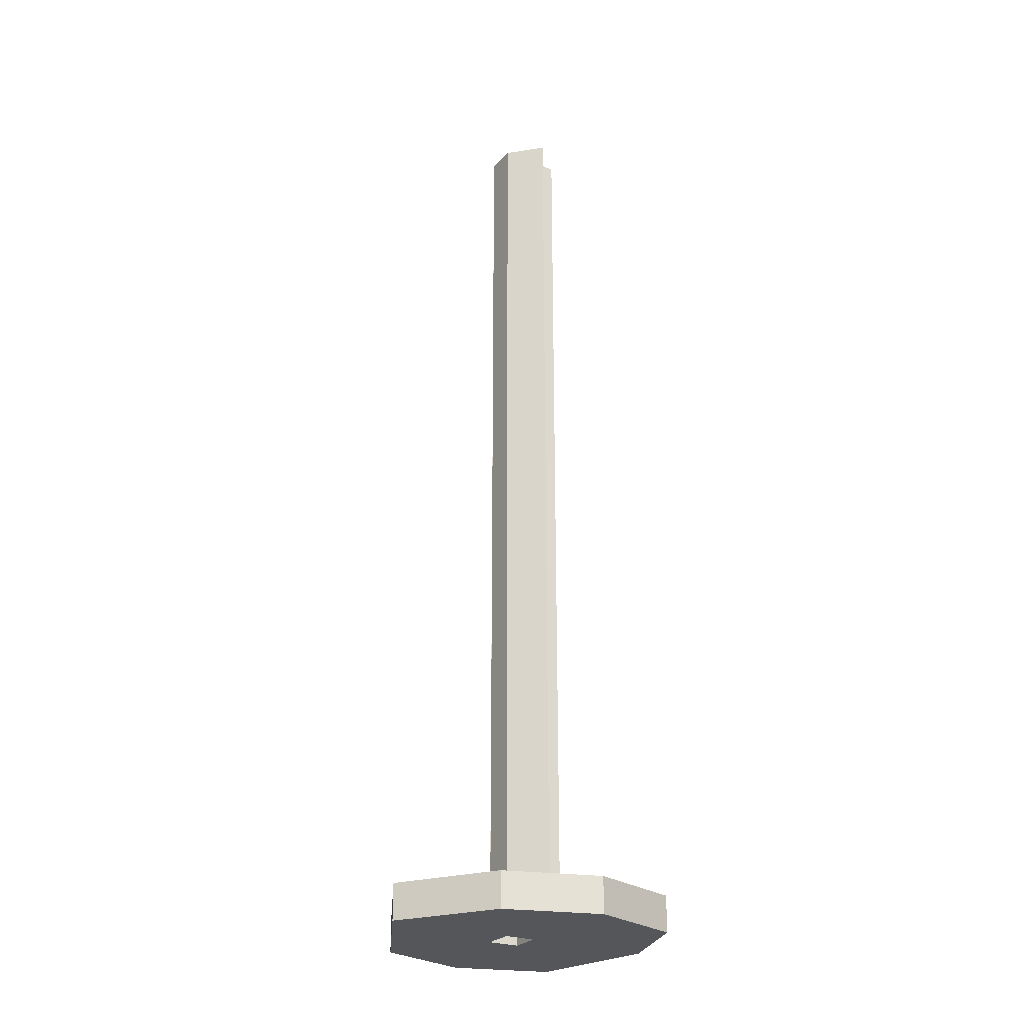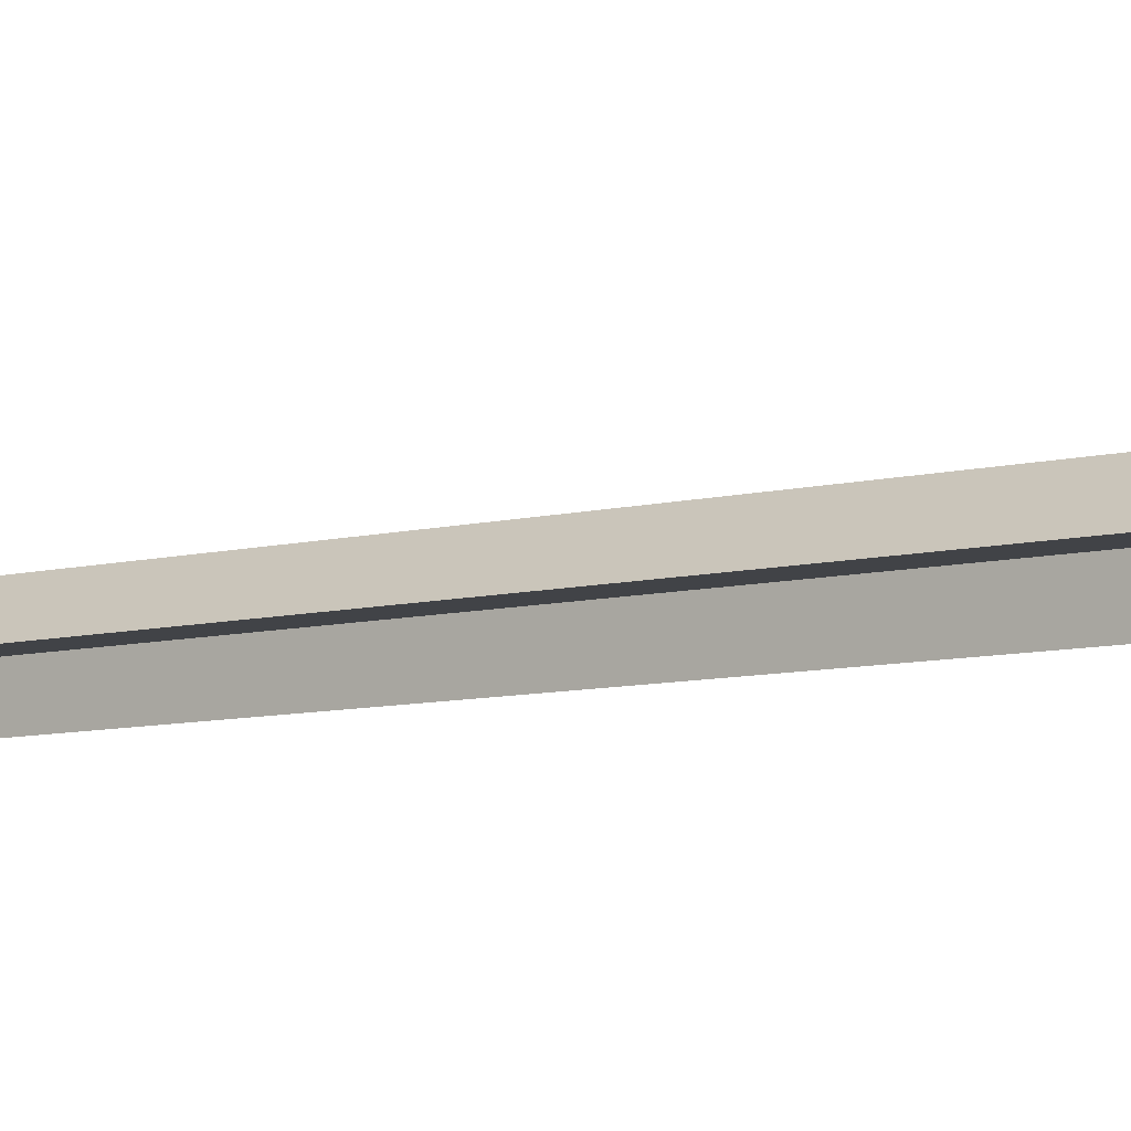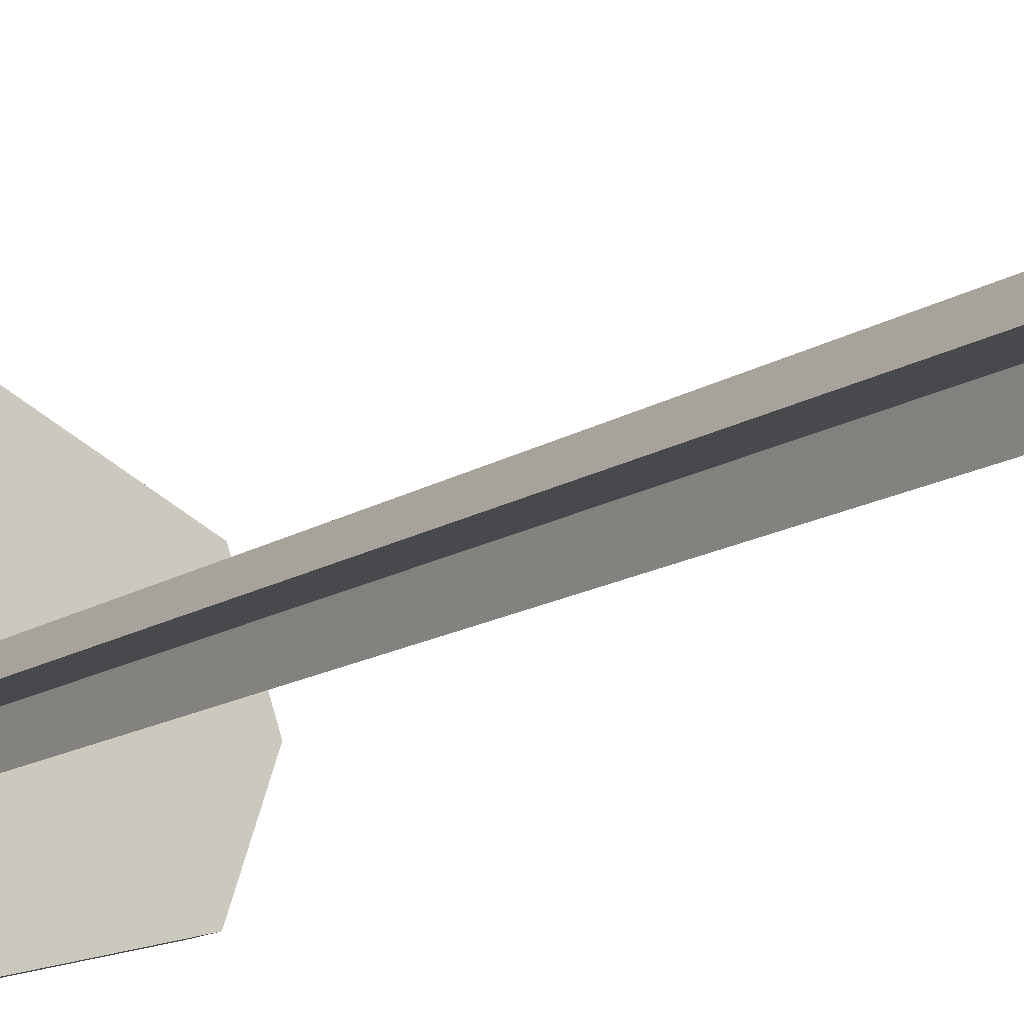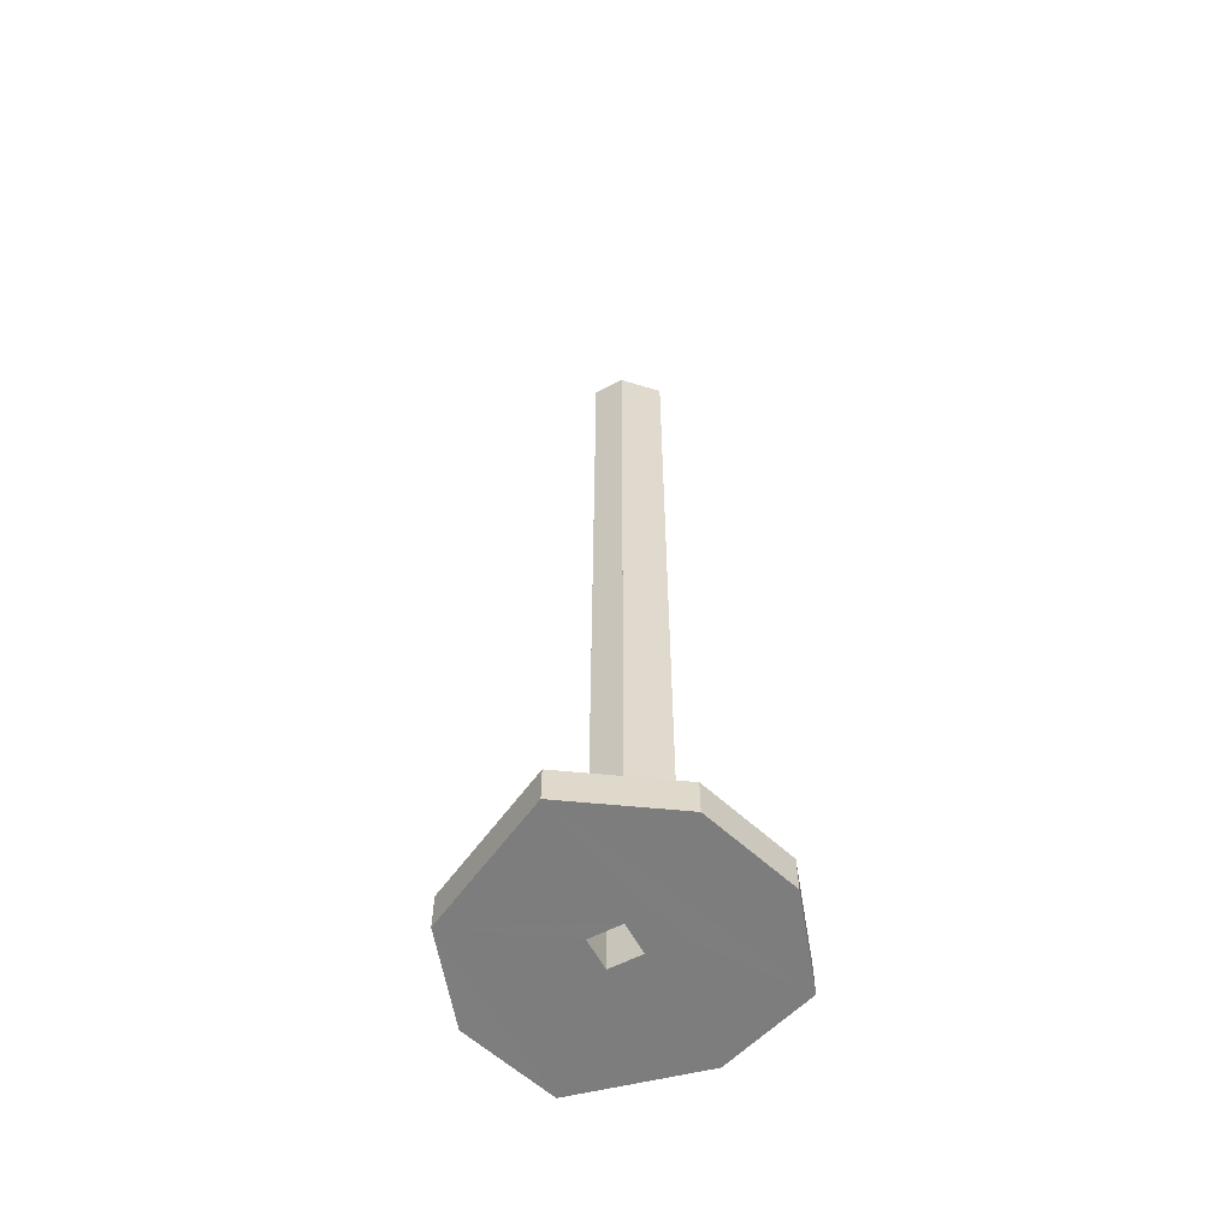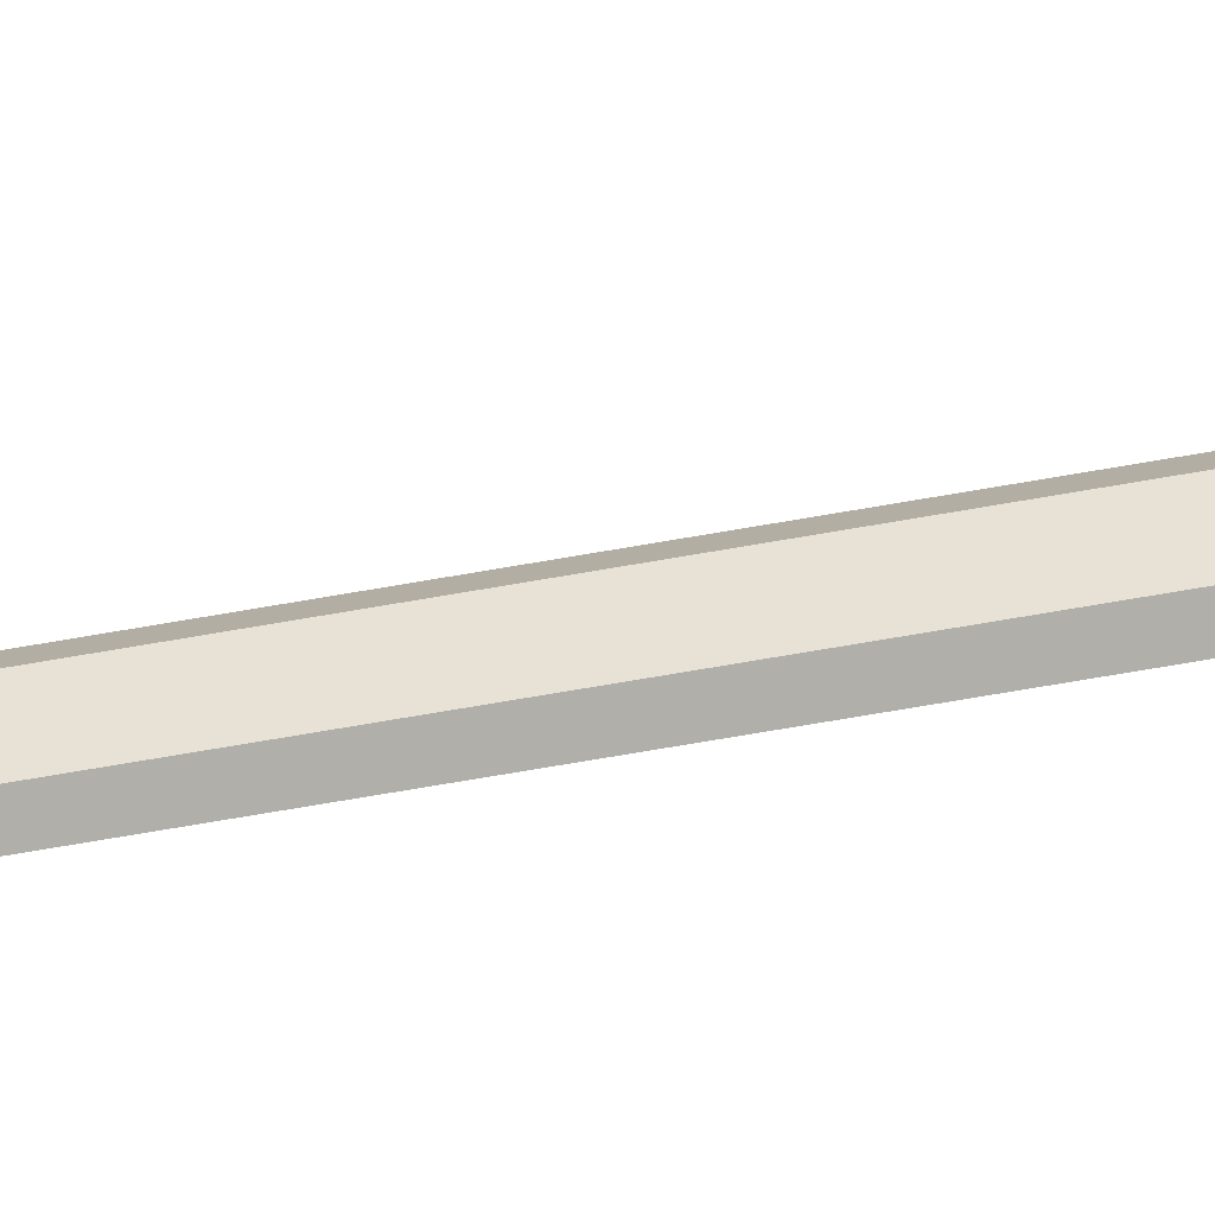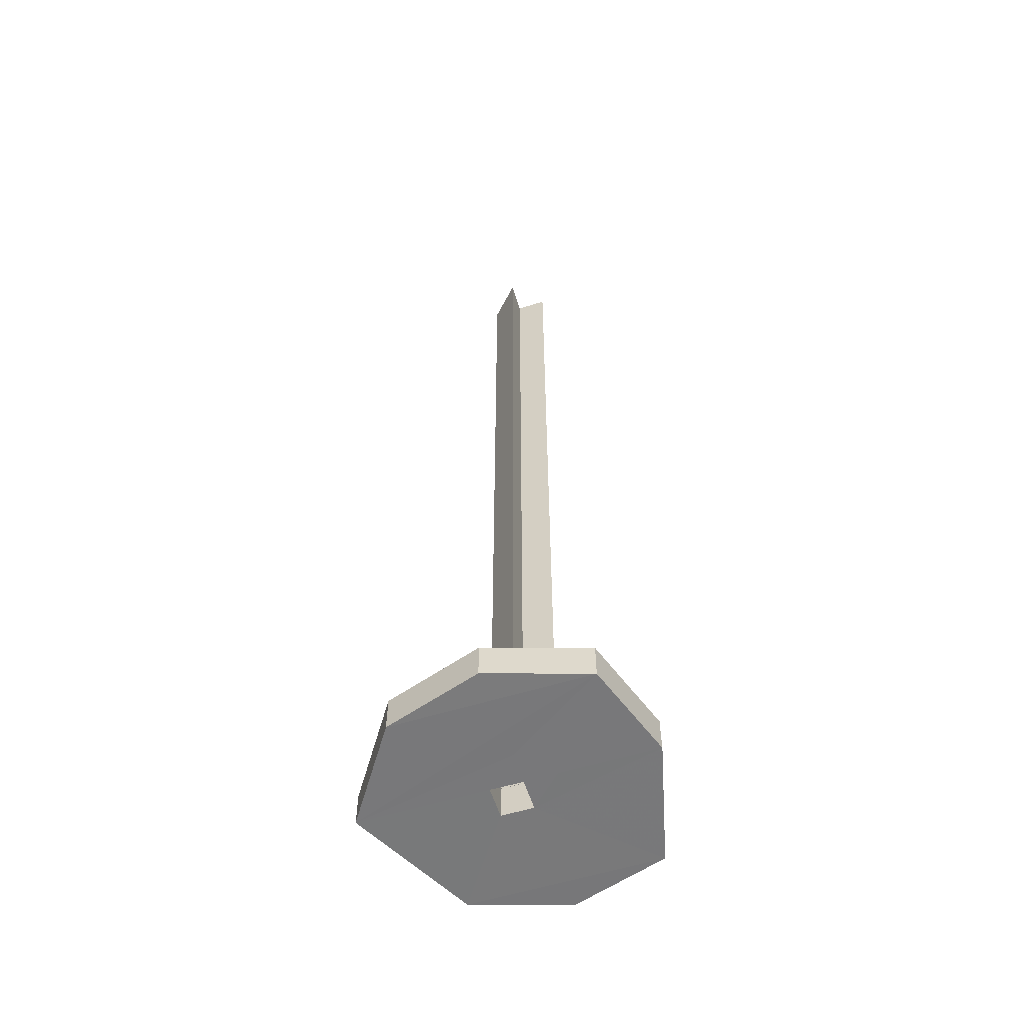
<metadata>
{"format":"obj","ext":"obj","renderer":"f3d","projection":"perspective","resolution":1024,"background":"white","views":[{"elev":-25.8,"azim":-121.1,"up":"+Z"},{"elev":-7.2,"azim":-50.7,"up":"+Y"},{"elev":-12.3,"azim":-31.9,"up":"+Y"},{"elev":-59.2,"azim":-151.9,"up":"+Z"},{"elev":-78.3,"azim":99.5,"up":"+Y"},{"elev":-57.6,"azim":-72.2,"up":"+Z"}]}
</metadata>
<code>
o 13575
v 2245 1914 9.787
v 2245 1914 9.787
v 2245 1914 9.787
v 2245 1914 9.787
v 2245 1914 9.799
v 2245 1914 9.787
v 2245 1914 9.799
v 2245 1914 9.799
v 2245 1914 9.799
v 2245 1914 9.787
v 2245 1914 9.787
v 2245 1914 9.799
v 2245 1914 9.787
v 2245 1914 9.787
v 2245 1914 9.787
v 2245 1914 9.799
v 2245 1914 9.799
v 2245 1914 10.09
v 2245 1914 9.799
v 2245 1914 10.09
v 2245 1914 9.799
v 2245 1914 10.09
v 2245 1914 10.09
v 2245 1914 10.09
v 2245 1914 9.799
v 2245 1914 9.799
v 2245 1914 10.09
v 2245 1914 9.799
v 2245 1914 10.09
v 2245 1914 10.09
v 2245 1914 9.799
v 2245 1914 10.09
v 2245 1914 9.799
v 2245 1914 9.799
v 2245 1914 9.799
v 2245 1914 10.09
v 2245 1914 9.799
v 2245 1914 9.799
v 2245 1914 9.799
v 2245 1914 10.09
v 2245 1914 9.799
v 2245 1914 10.09
v 2245 1914 10.09
v 2245 1914 10.09
v 2245 1914 10.09
v 2245 1914 9.787
v 2245 1914 10.09
v 2245 1914 9.787
v 2245 1914 10.09
v 2245 1914 10.09
v 2245 1914 9.787
v 2245 1914 9.787
v 2245 1914 9.787
v 2245 1914 10.09
v 2245 1914 9.799
v 2245 1914 10.09
v 2245 1914 9.787
v 2245 1914 9.799
v 2245 1914 9.799
v 2245 1914 10.09
v 2245 1914 9.787
v 2245 1914 9.787
v 2245 1914 9.787
v 2245 1914 9.787
v 2245 1914 9.787
v 2245 1914 9.787
v 2245 1914 9.799
v 2245 1914 9.787
v 2245 1914 9.787
v 2245 1914 9.787
v 2245 1914 9.787
v 2245 1914 9.787
v 2245 1914 9.799
v 2245 1914 9.799
v 2245 1914 9.799
v 2245 1914 9.799
v 2245 1914 9.799
v 2245 1914 9.799
v 2245 1914 9.787
v 2245 1914 9.787
v 2245 1914 9.799
v 2245 1914 9.799
v 2245 1914 9.799
v 2245 1914 9.799
v 2245 1914 9.799
v 2245 1914 9.787
v 2245 1914 9.799
v 2245 1914 9.799
v 2245 1914 9.799
v 2245 1914 9.787
v 2245 1914 9.799
v 2245 1914 9.799
v 2245 1914 9.799
v 2245 1914 9.787
v 2245 1914 9.787
v 2245 1914 9.787
v 2245 1914 10.09
v 2245 1914 9.787
v 2245 1914 9.799
v 2245 1914 9.799
v 2245 1914 10.09
v 2245 1914 9.799
v 2245 1914 10.09
f 1 2 3
f 4 5 1
f 6 7 4
f 5 8 9
f 8 2 10
f 11 10 2
f 12 10 13
f 14 15 11
f 16 8 17
f 17 18 19
f 16 20 21
f 17 22 23
f 24 25 23
f 26 20 27
f 28 25 29
f 26 30 31
f 32 33 31
f 32 34 27
f 35 30 36
f 37 28 12
f 37 34 38
f 35 12 39
f 40 41 35
f 42 38 43
f 39 29 43
f 44 45 43
f 46 41 39
f 39 47 46
f 46 47 48
f 44 49 50
f 41 51 52
f 53 52 51
f 54 55 50
f 56 57 54
f 58 55 59
f 58 59 34
f 57 34 59
f 60 34 59
f 61 53 62
f 63 62 64
f 65 12 64
f 66 67 65
f 64 68 69
f 58 68 70
f 57 70 68
f 5 70 71
f 72 71 70
f 5 73 74
f 72 74 73
f 75 74 76
f 61 76 74
f 77 76 78
f 61 11 79
f 11 80 57
f 72 80 11
f 81 82 77
f 83 72 84
f 85 86 83
f 84 87 88
f 80 87 89
f 9 89 87
f 90 89 91
f 92 90 77
f 93 94 92
f 95 62 90
f 48 90 46
f 96 90 48
f 48 82 96
f 96 97 98
f 99 100 101
f 102 101 103

</code>
